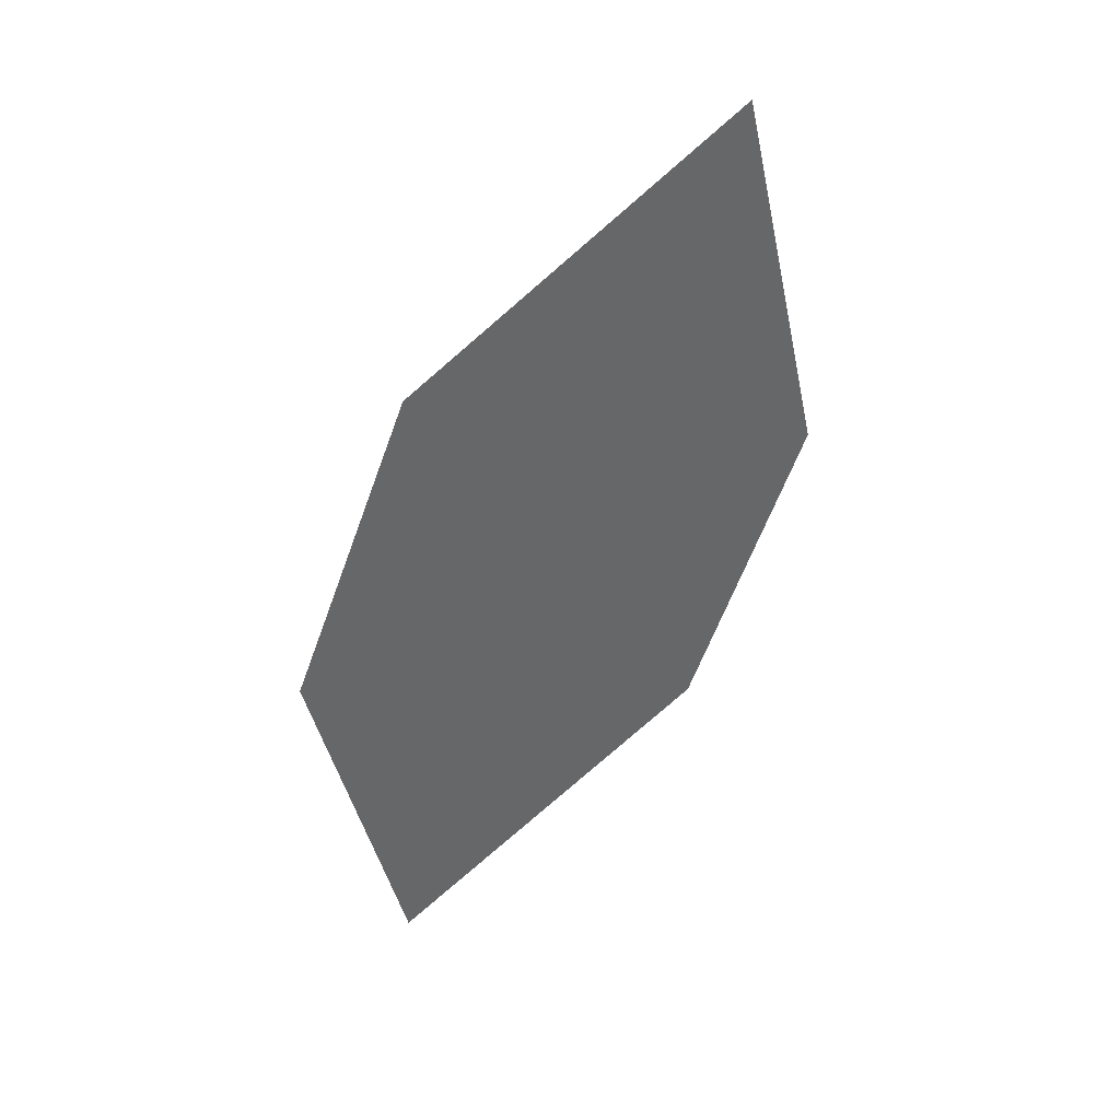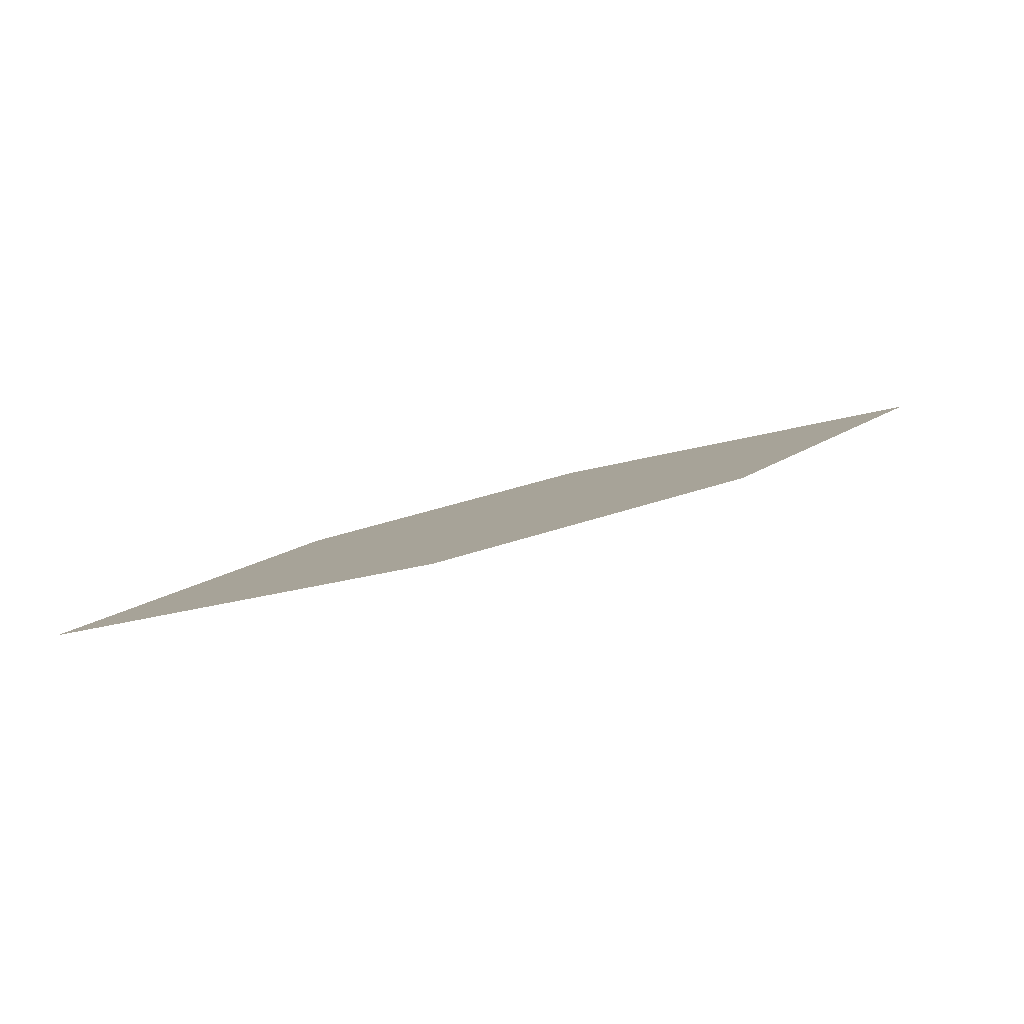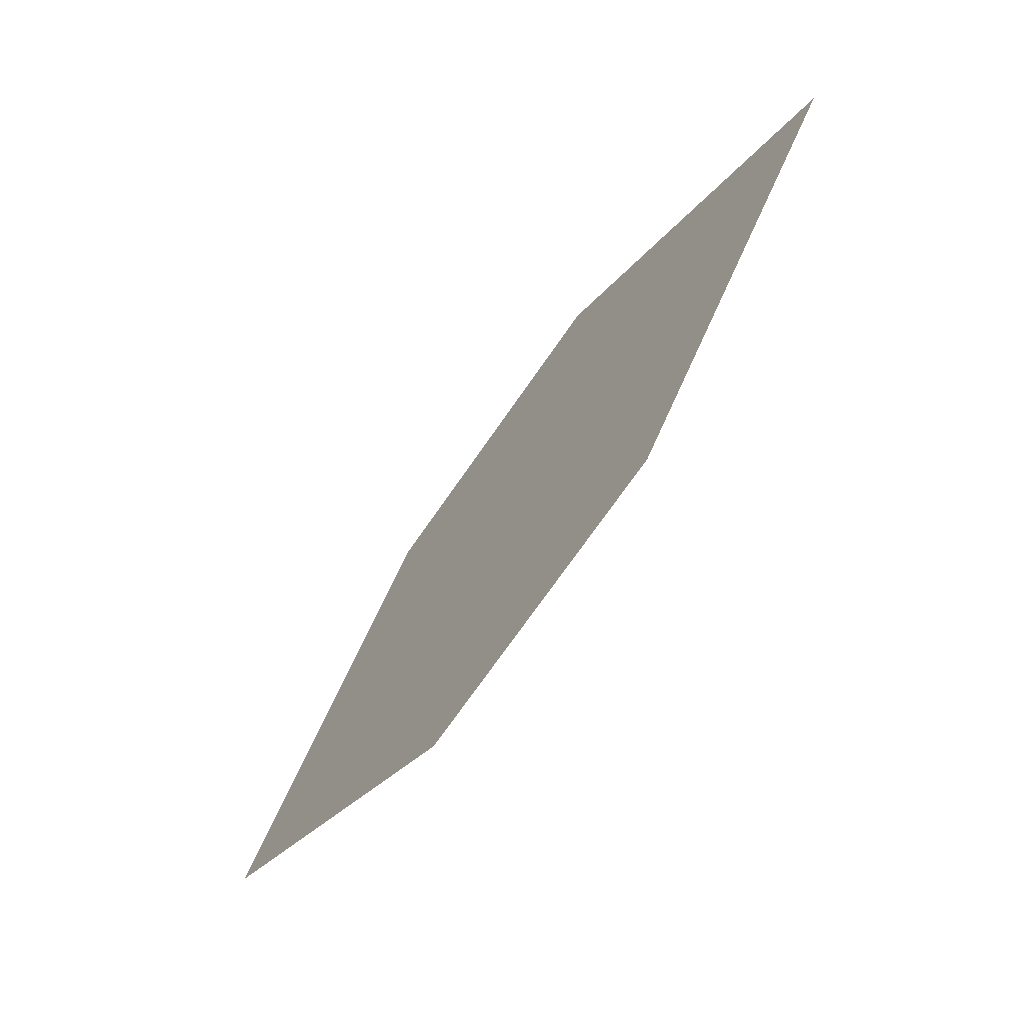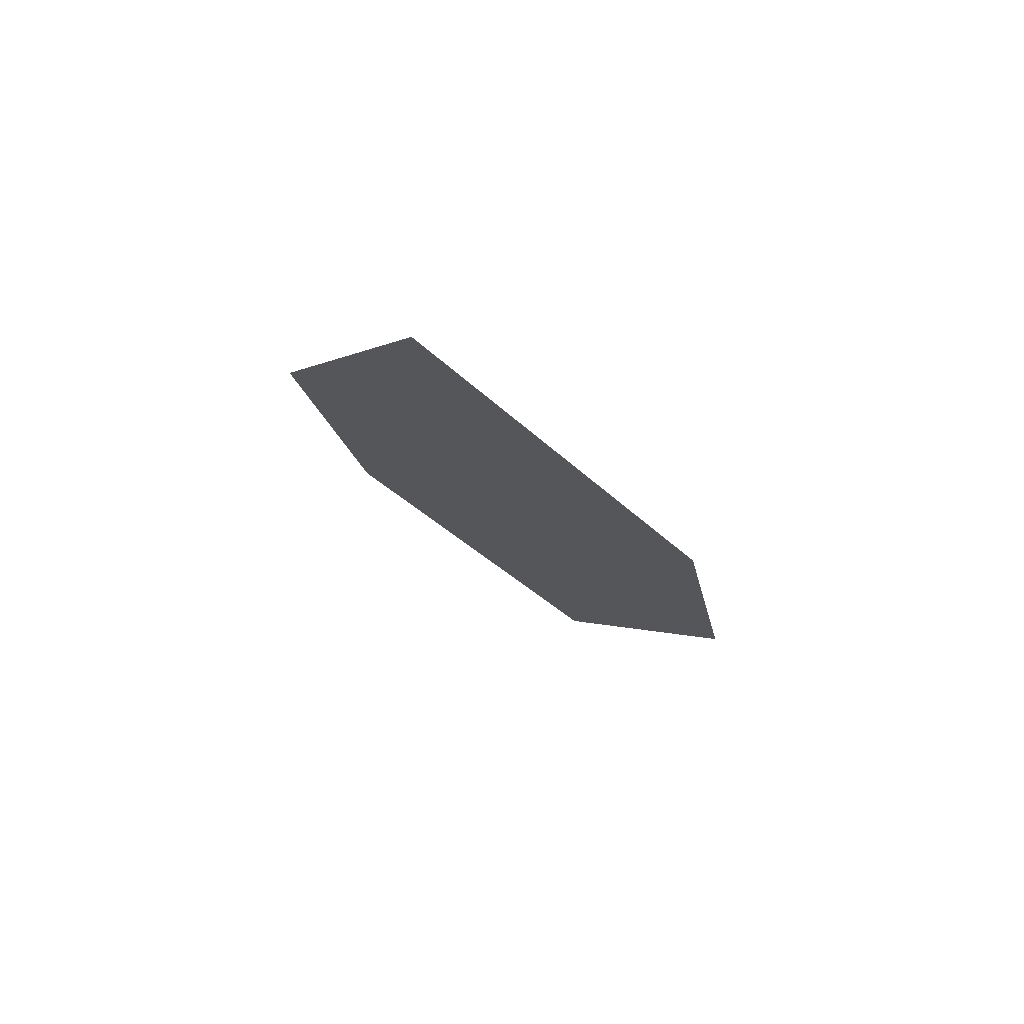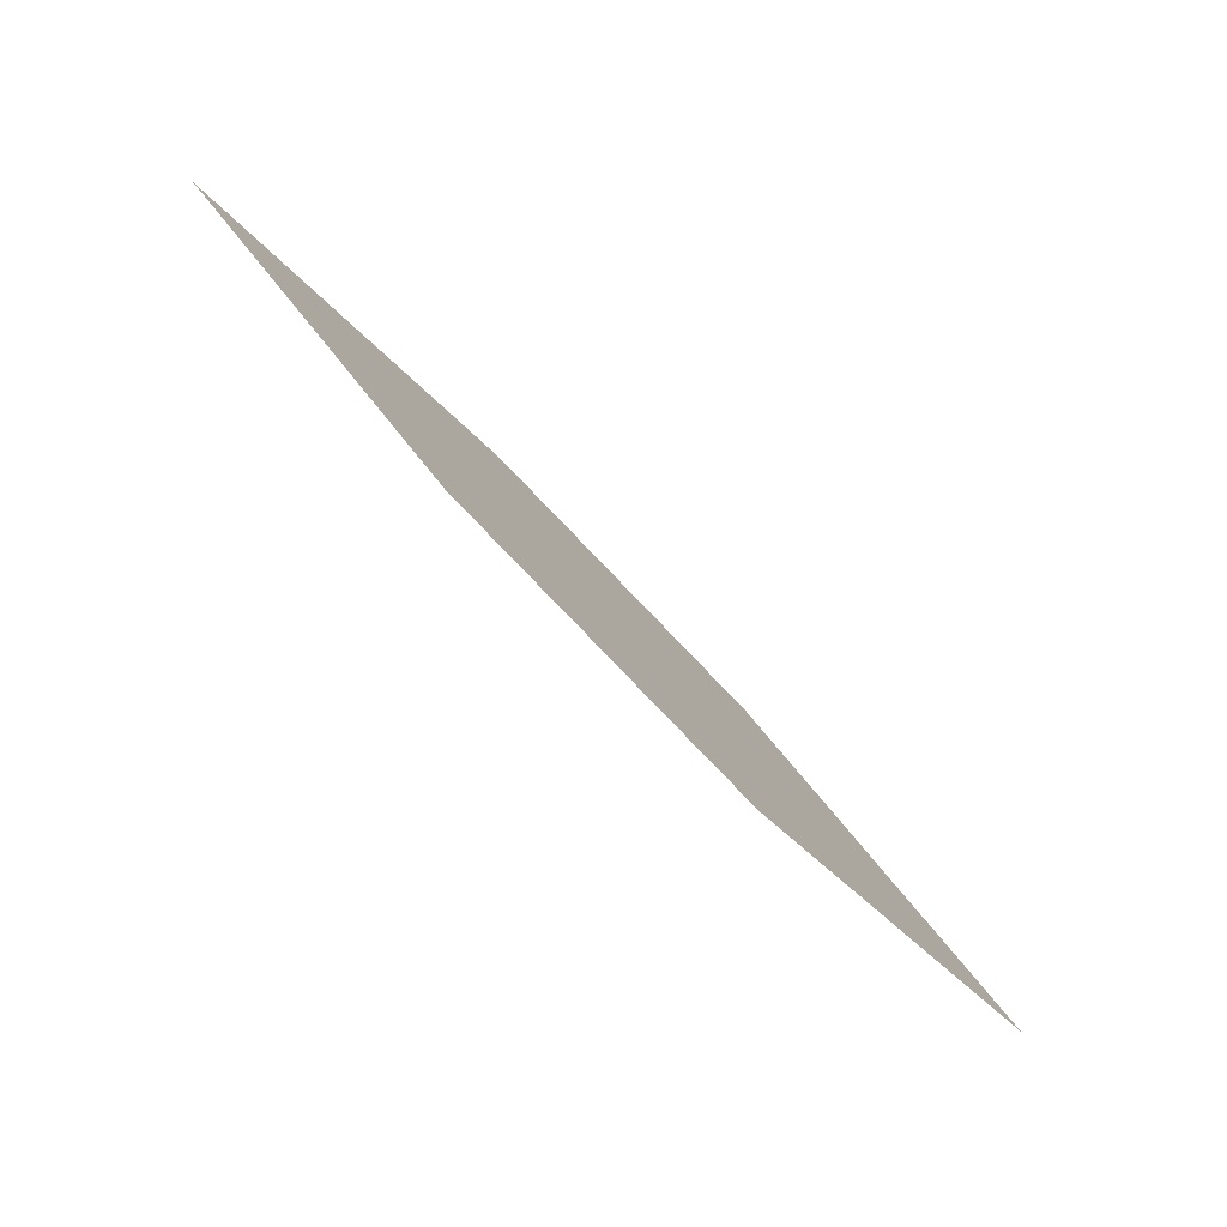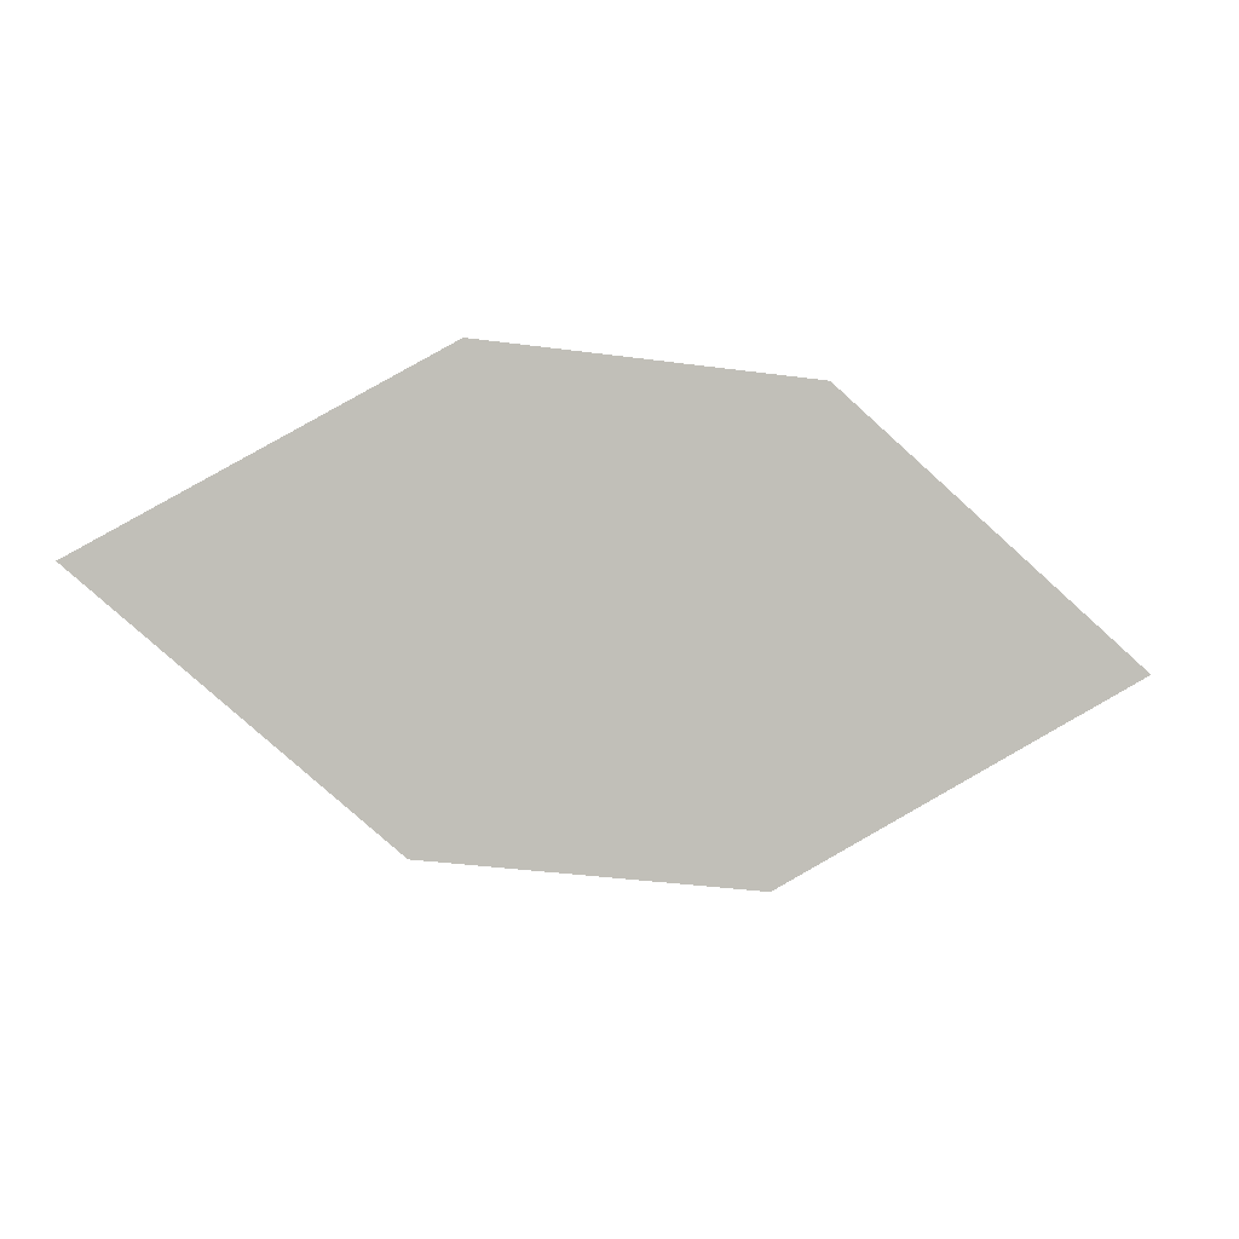
<metadata>
{"format":"obj","ext":"obj","renderer":"f3d","projection":"perspective","resolution":1024,"background":"white","views":[{"elev":-62.3,"azim":-138.5,"up":"+Z"},{"elev":31.6,"azim":-52.2,"up":"+Z"},{"elev":71.4,"azim":127.6,"up":"+Y"},{"elev":-14.6,"azim":71.0,"up":"+Z"},{"elev":-43.1,"azim":-40.5,"up":"+Y"},{"elev":-58.4,"azim":-37.3,"up":"+Z"}]}
</metadata>
<code>
o leaves.064
v -0.02426 -0.3344 0.7972
v -0.003174 -0.3725 0.8112
v 0.07413 -0.3883 0.8024
v 0.02025 -0.3322 0.7866
v 0.05305 -0.3501 0.7883
v 0.02962 -0.3905 0.813
f 1 2 6 3
f 1 3 5 4

</code>
